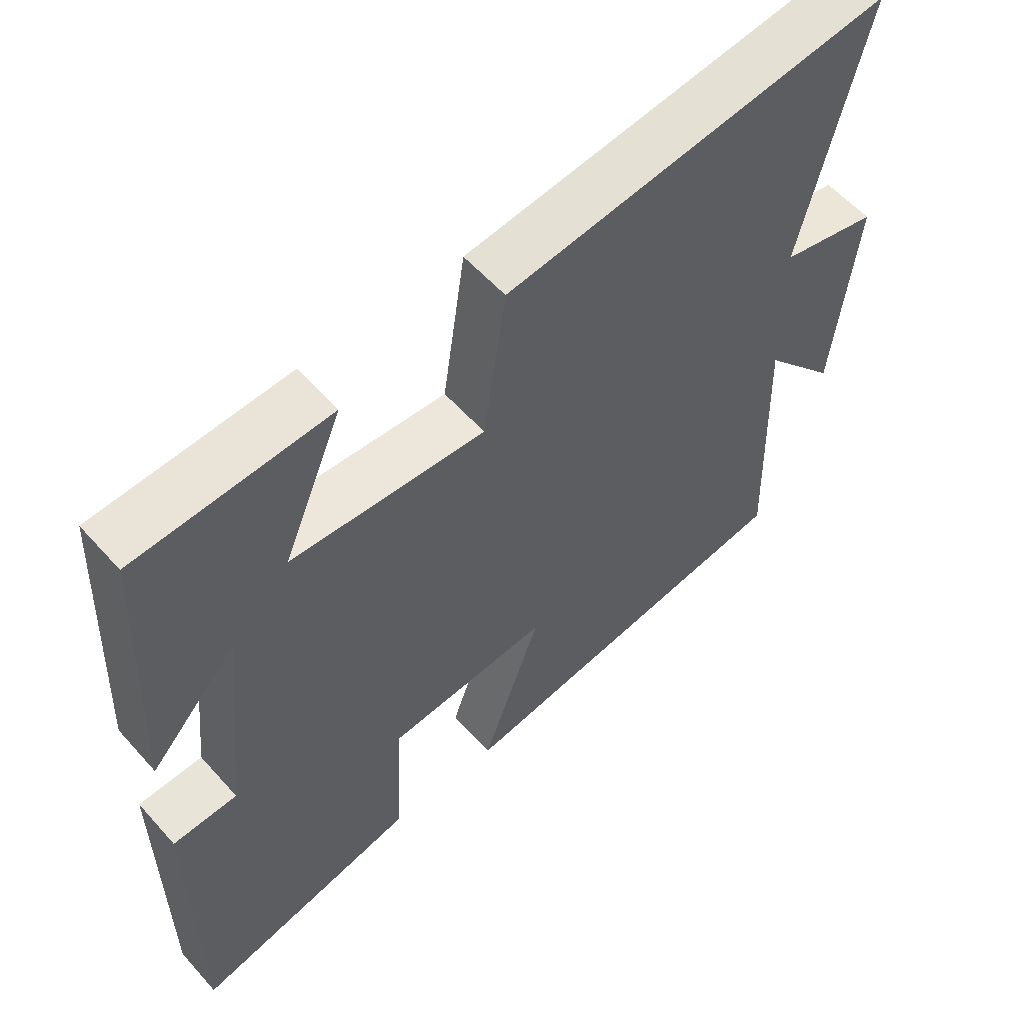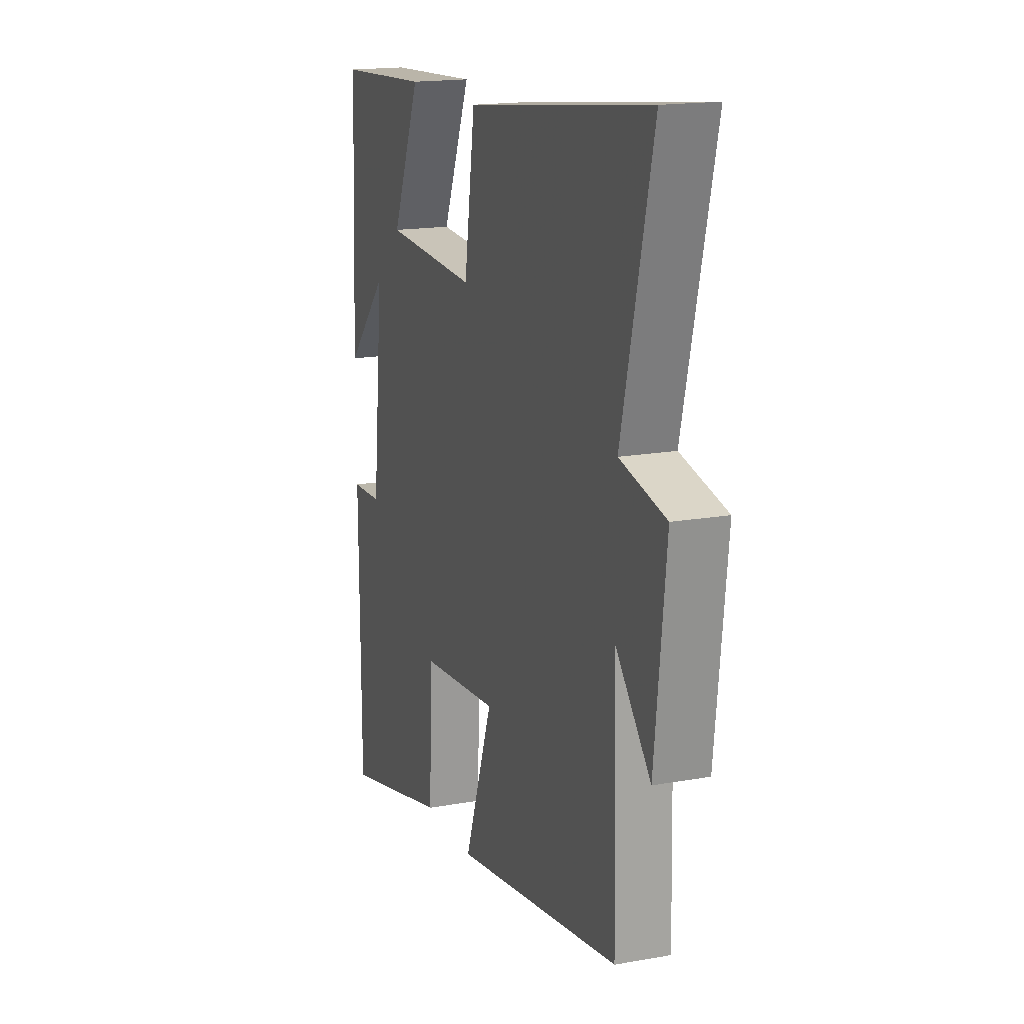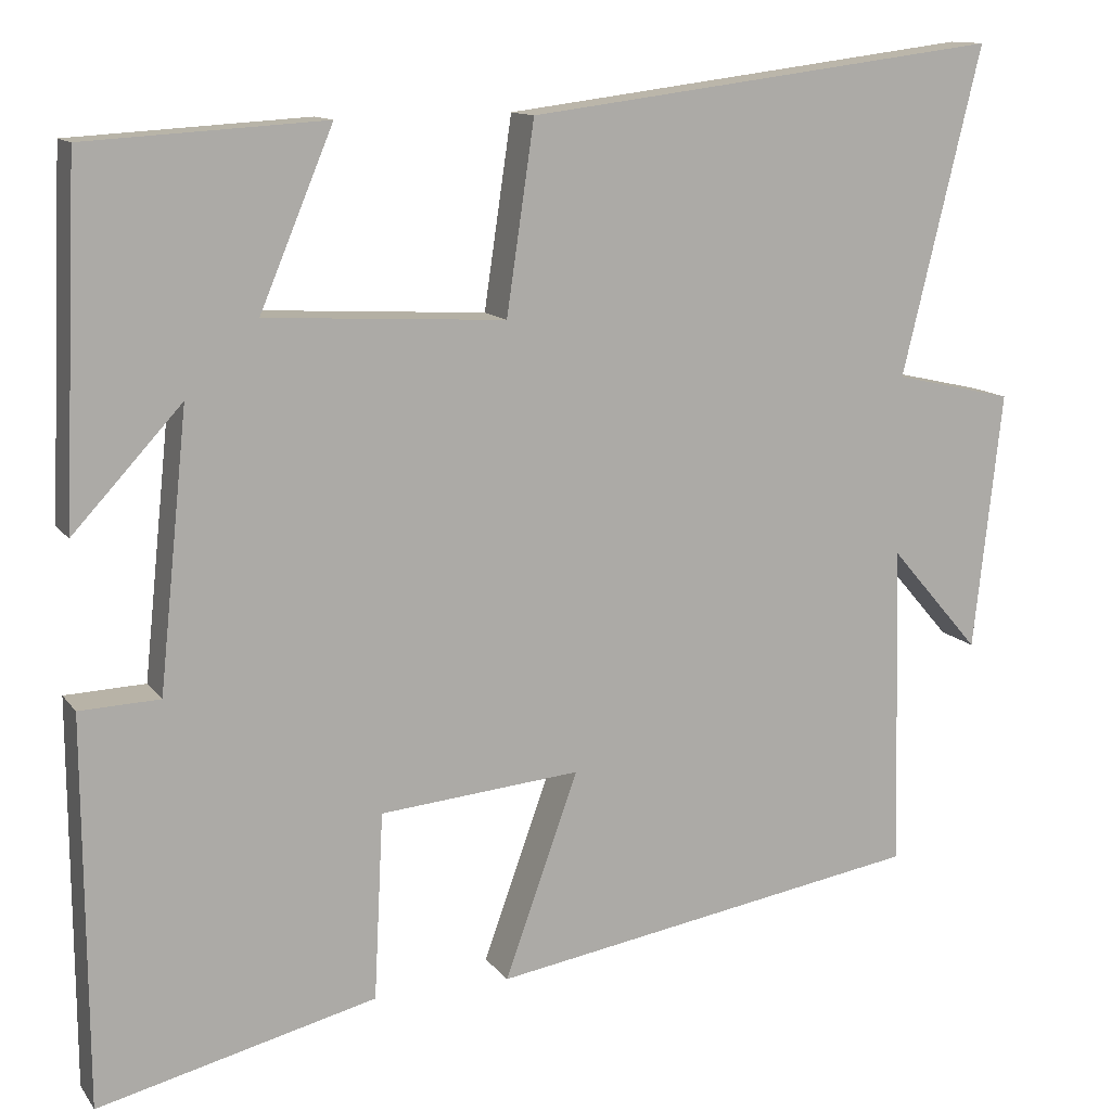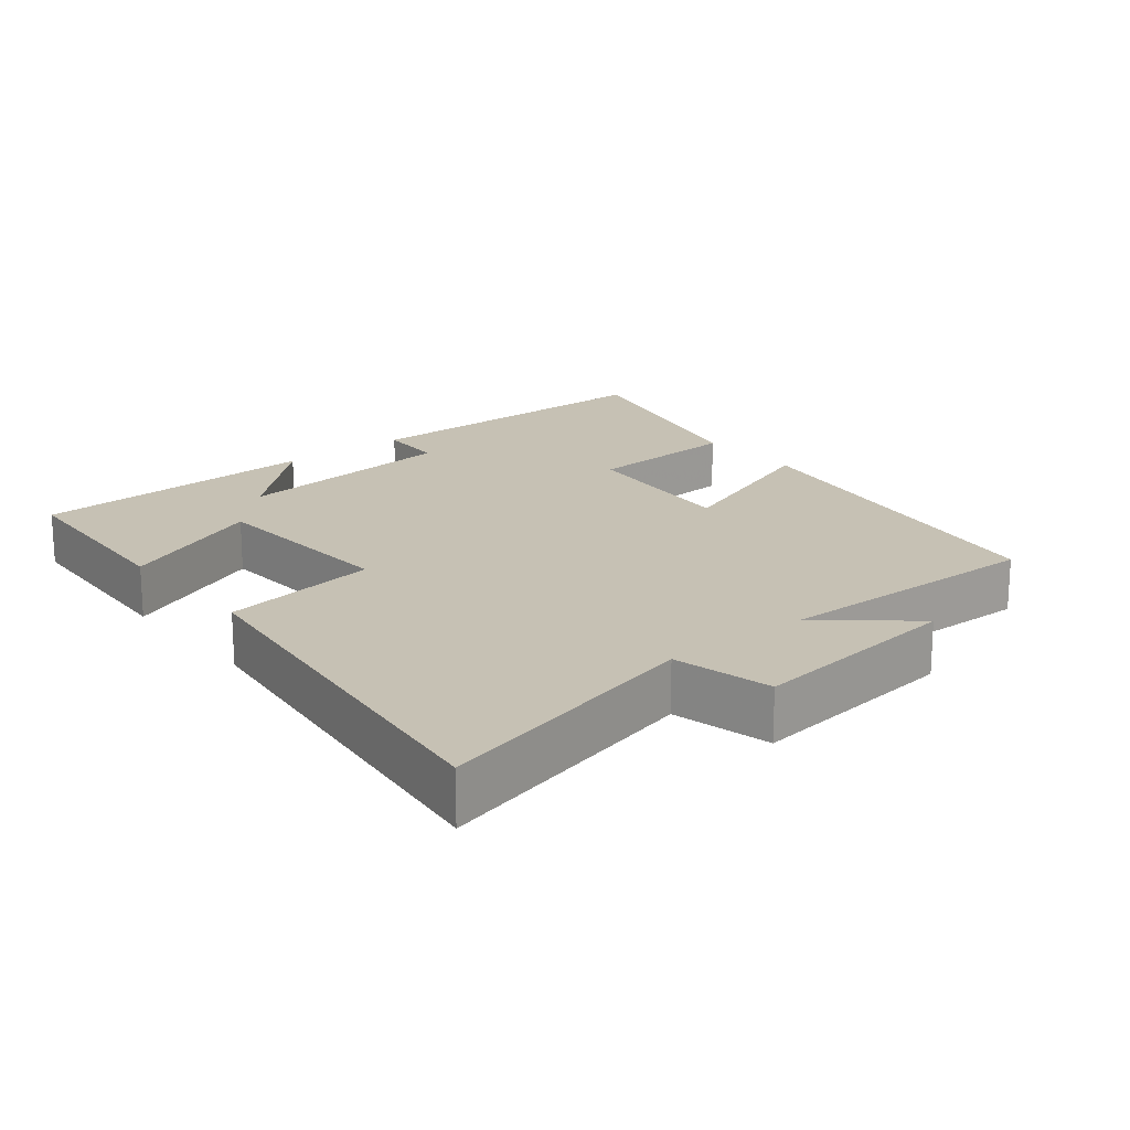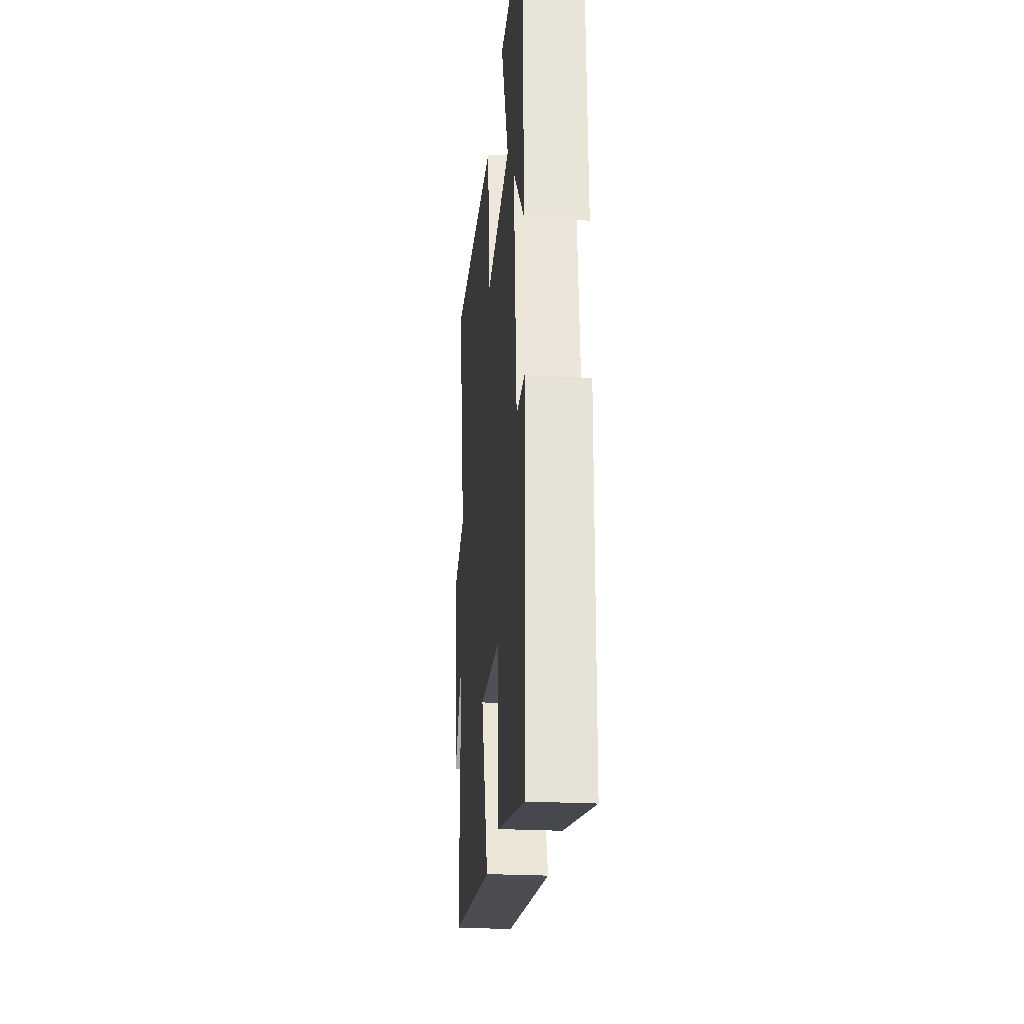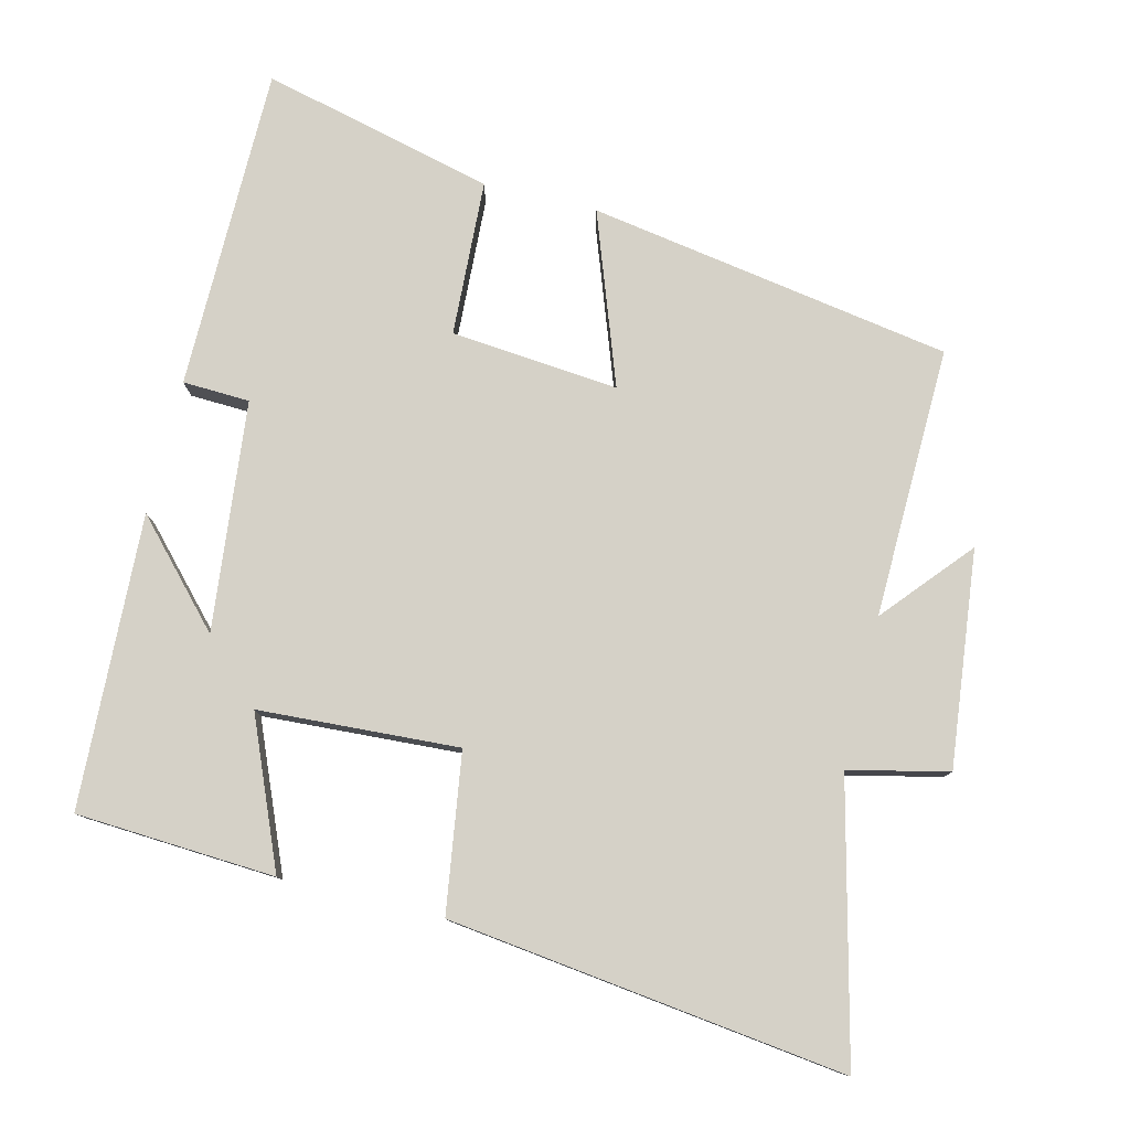
<metadata>
{"format":"obj","ext":"obj","renderer":"f3d","projection":"perspective","resolution":1024,"background":"white","views":[{"elev":56.8,"azim":-41.0,"up":"+Z"},{"elev":17.0,"azim":70.1,"up":"+Z"},{"elev":12.3,"azim":-22.0,"up":"+Z"},{"elev":18.6,"azim":50.7,"up":"+Y"},{"elev":-25.6,"azim":-94.8,"up":"+Z"},{"elev":79.0,"azim":13.7,"up":"+Y"}]}
</metadata>
<code>
v 0.594 0.07 0.572
v 0.5 0.07 0.184
v 0.641 0.07 0.152
v 0.607 0.07 -0.154
v 0.5 0.07 -0.03
v 0.51 0.07 -0.414
v -0.005 0.07 -0.5
v 0.082 0.07 -0.257
v -0.156 0.07 -0.279
v -0.167 0.07 -0.5
v -0.497 0.07 -0.582
v -0.5 0.07 -0.123
v -0.405 0.07 -0.119
v -0.371 0.07 0.207
v -0.5 0.07 0.067
v -0.482 0.07 0.483
v -0.199 0.07 0.5
v -0.286 0.07 0.292
v -0.002 0.07 0.276
v 0.031 0.07 0.5
v 0.594 0 0.572
v 0.5 0 0.184
v 0.641 0 0.152
v 0.607 0 -0.154
v 0.5 0 -0.03
v 0.51 0 -0.414
v -0.005 0 -0.5
v 0.082 0 -0.257
v -0.156 0 -0.279
v -0.167 0 -0.5
v -0.497 0 -0.582
v -0.5 0 -0.123
v -0.405 0 -0.119
v -0.371 0 0.207
v -0.5 0 0.067
v -0.482 0 0.483
v -0.199 0 0.5
v -0.286 0 0.292
v -0.002 0 0.276
v 0.031 0 0.5
f 19 20 1 2
f 18 19 2 3
f 16 17 18
f 14 15 16
f 14 16 18
f 13 14 18 3
f 9 10 11 12
f 8 9 12 13
f 5 6 7 8
f 5 8 13 3
f 3 4 5
f 22 21 40 39
f 23 22 39 38
f 38 37 36
f 36 35 34
f 38 36 34
f 23 38 34 33
f 32 31 30 29
f 33 32 29 28
f 28 27 26 25
f 23 33 28 25
f 25 24 23
f 1 21 22 2
f 2 22 23 3
f 3 23 24 4
f 4 24 25 5
f 5 25 26 6
f 6 26 27 7
f 7 27 28 8
f 8 28 29 9
f 9 29 30 10
f 10 30 31 11
f 11 31 32 12
f 12 32 33 13
f 13 33 34 14
f 14 34 35 15
f 15 35 36 16
f 16 36 37 17
f 17 37 38 18
f 18 38 39 19
f 19 39 40 20
f 20 40 21 1

</code>
